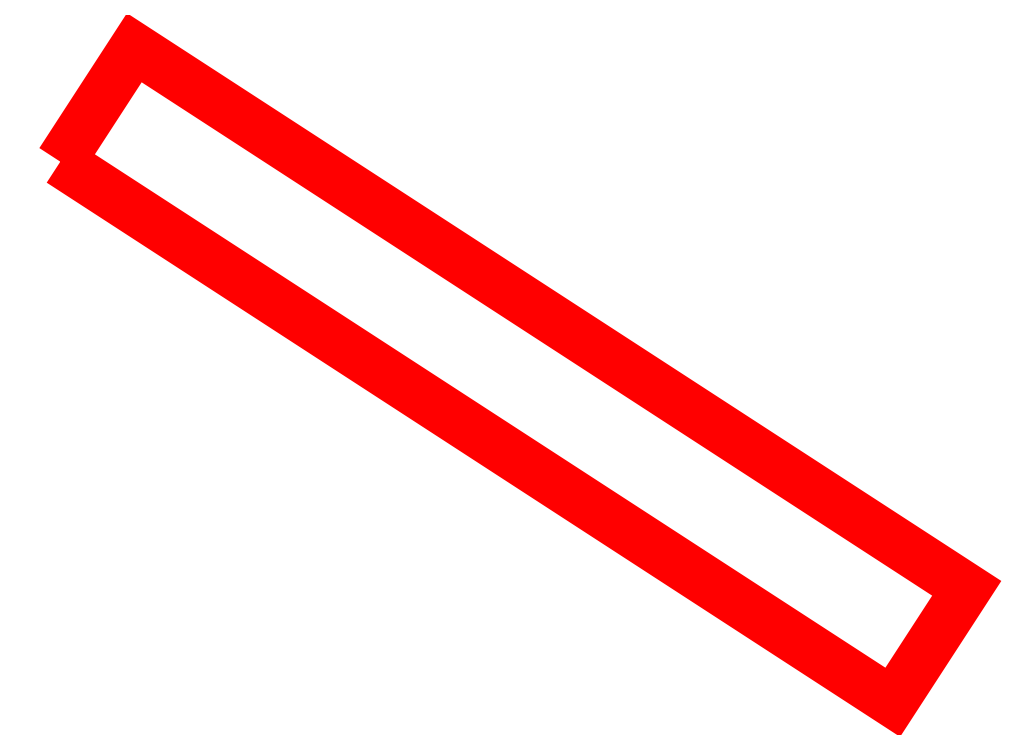
<metadata>
{"format":"dxf","ext":"dxf","renderer":"ezdxf+matplotlib","layout":"modelspace","background":"white","min_lineweight":24,"dpi":150}
</metadata>
<code>
0
SECTION
2
ENTITIES
0
3DFACE
8
Top_Ore
10
3.939e+05
20
6.049e+06
30
256
11
3.94e+05
21
6.049e+06
31
256
12
3.94e+05
22
6.049e+06
32
116.1
13
3.939e+05
23
6.049e+06
33
116.1
0
ENDSEC
0
EOF

</code>
